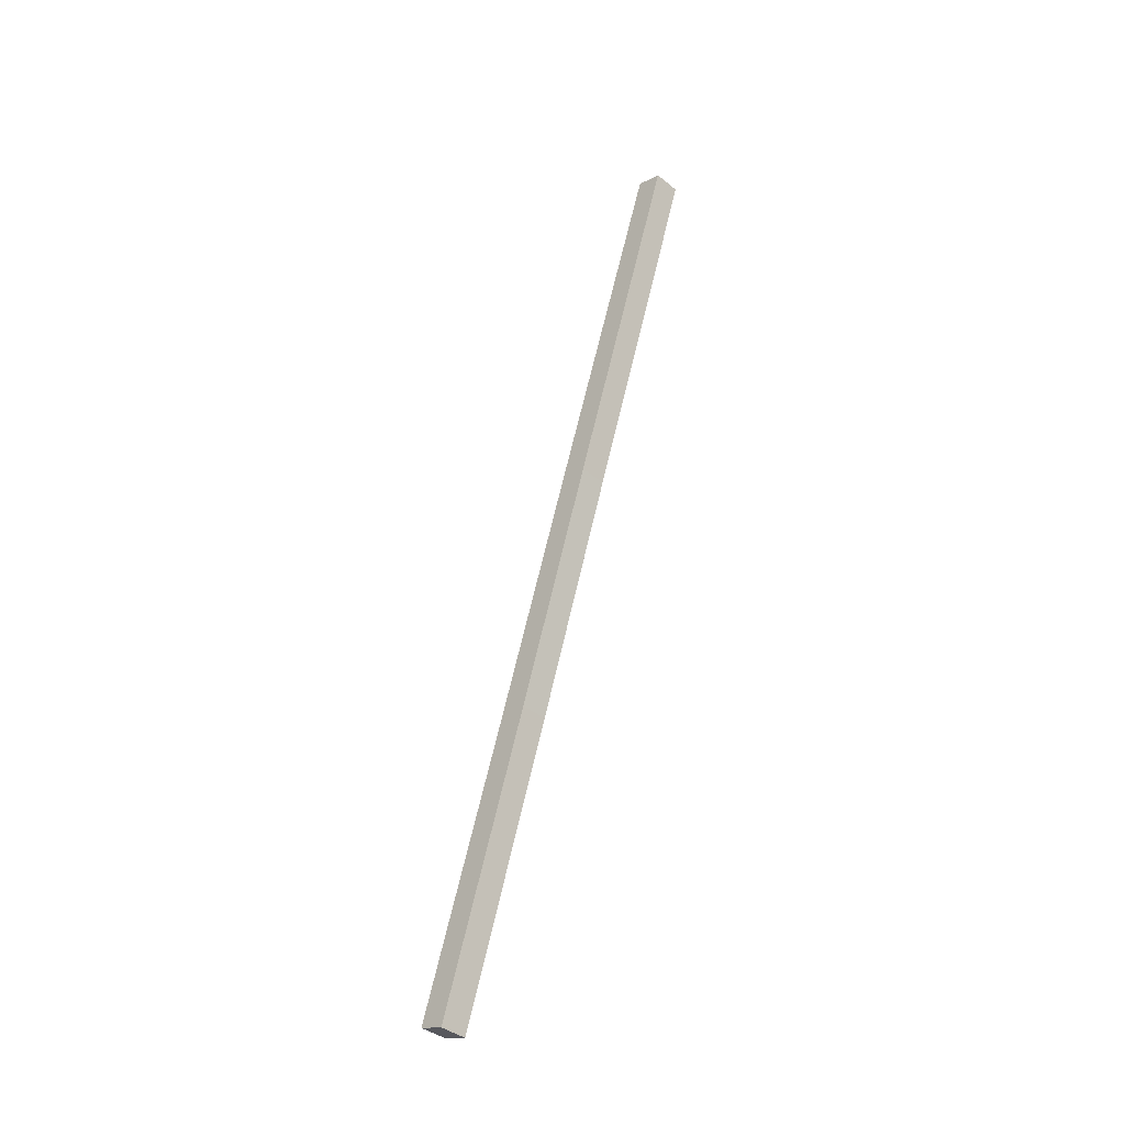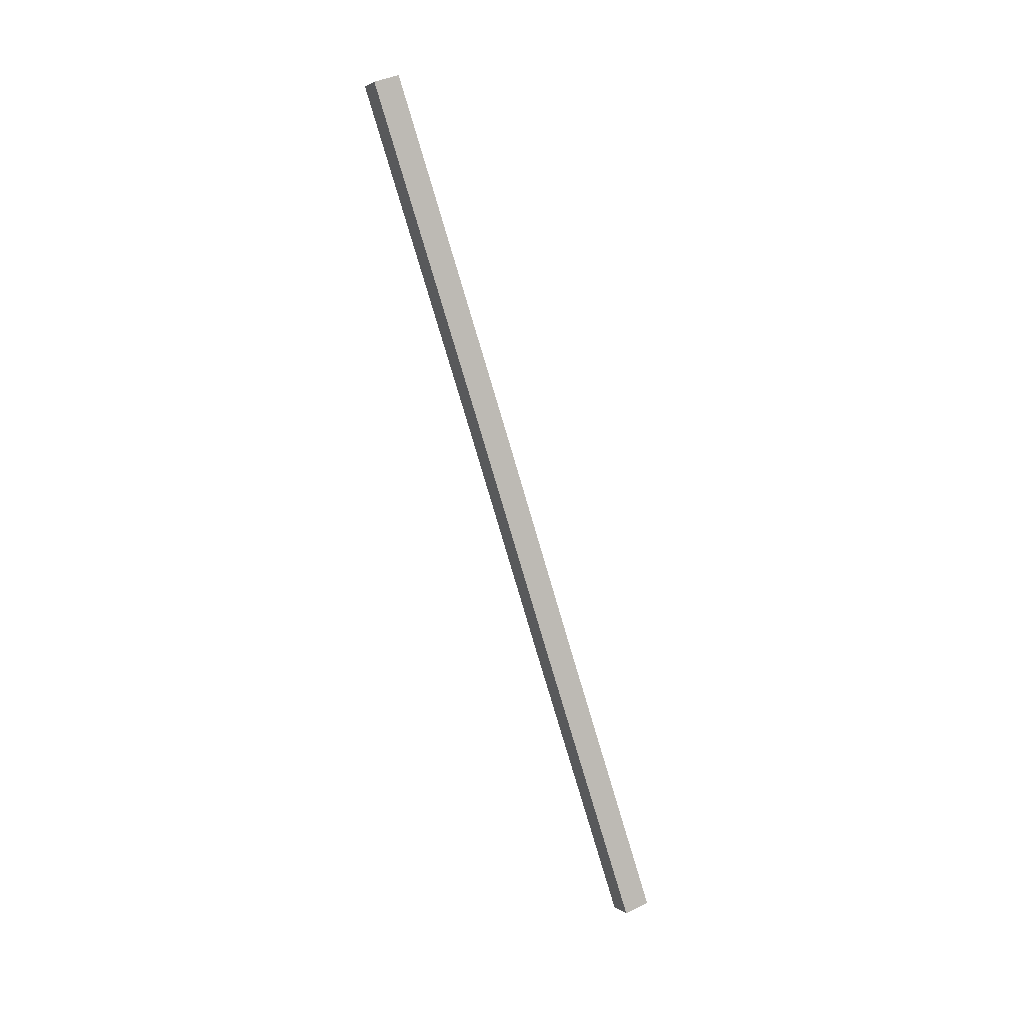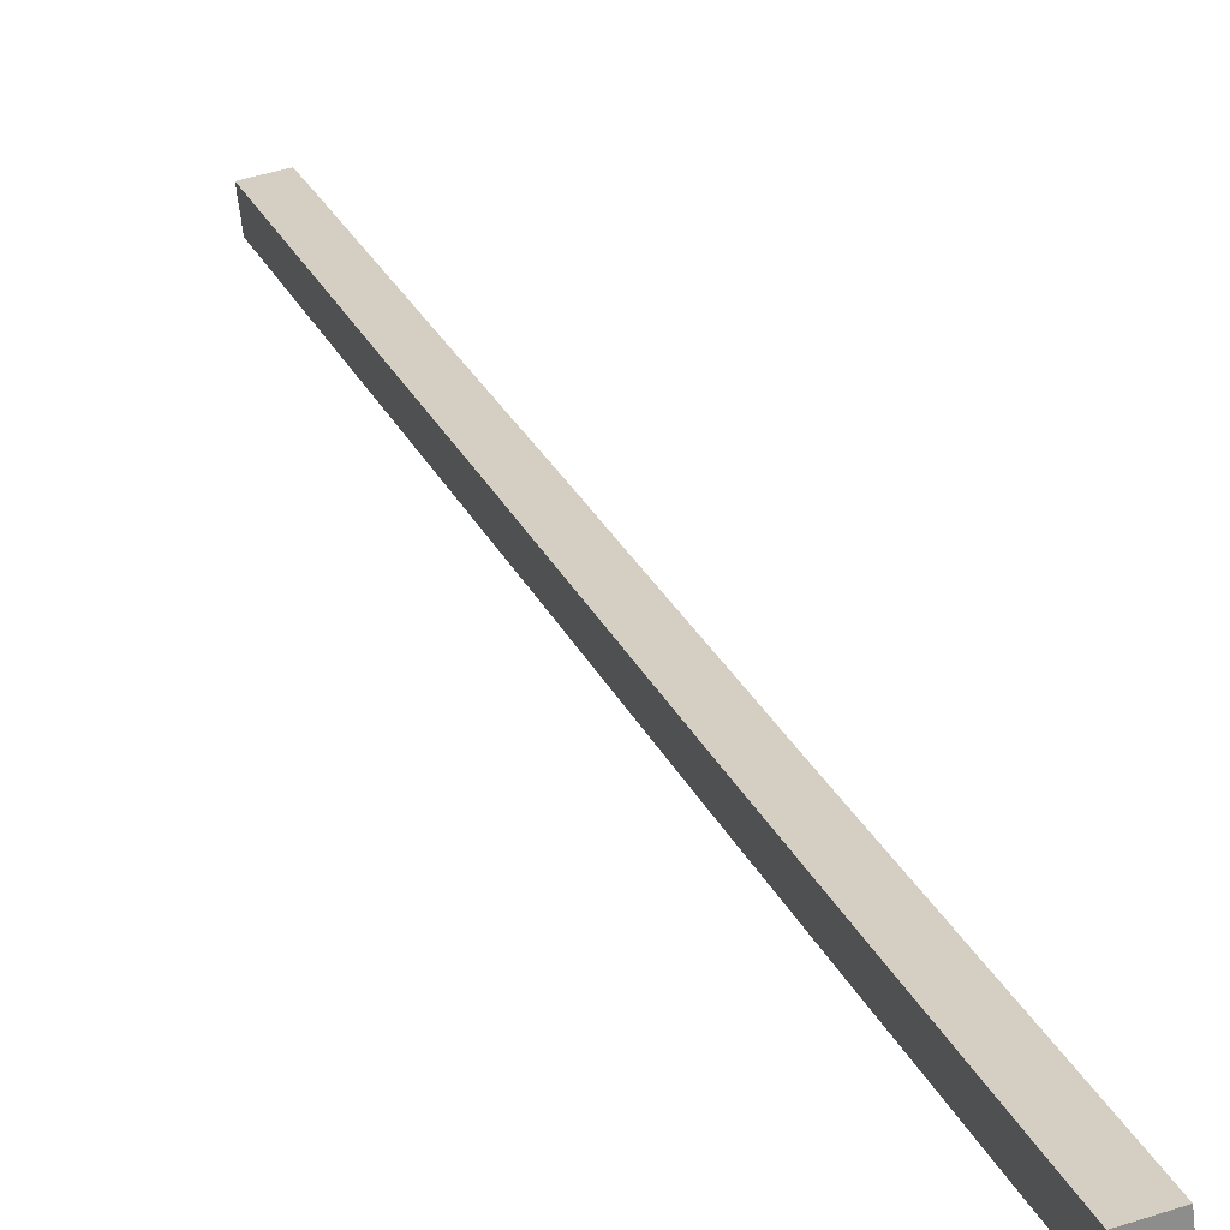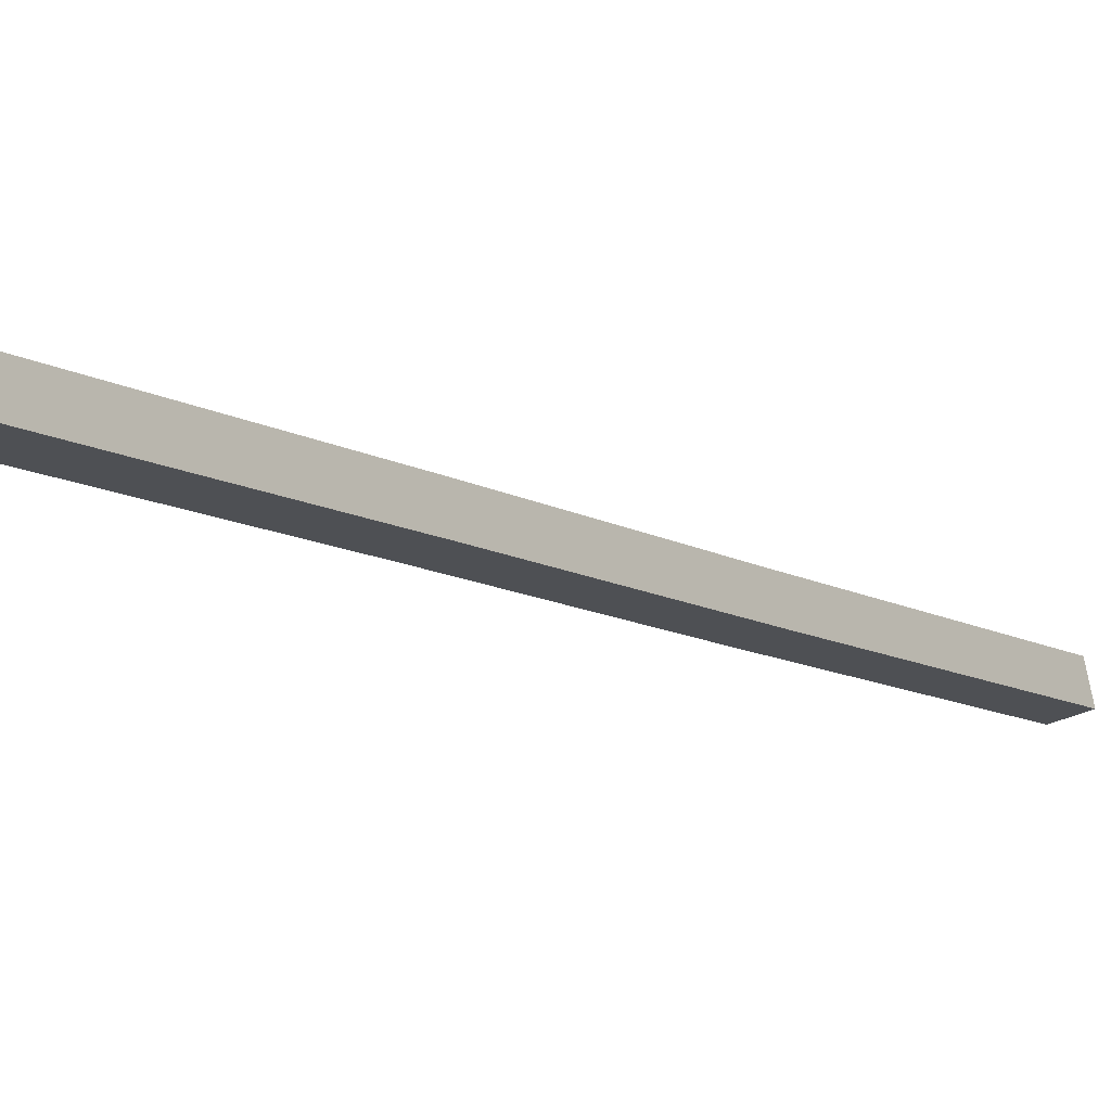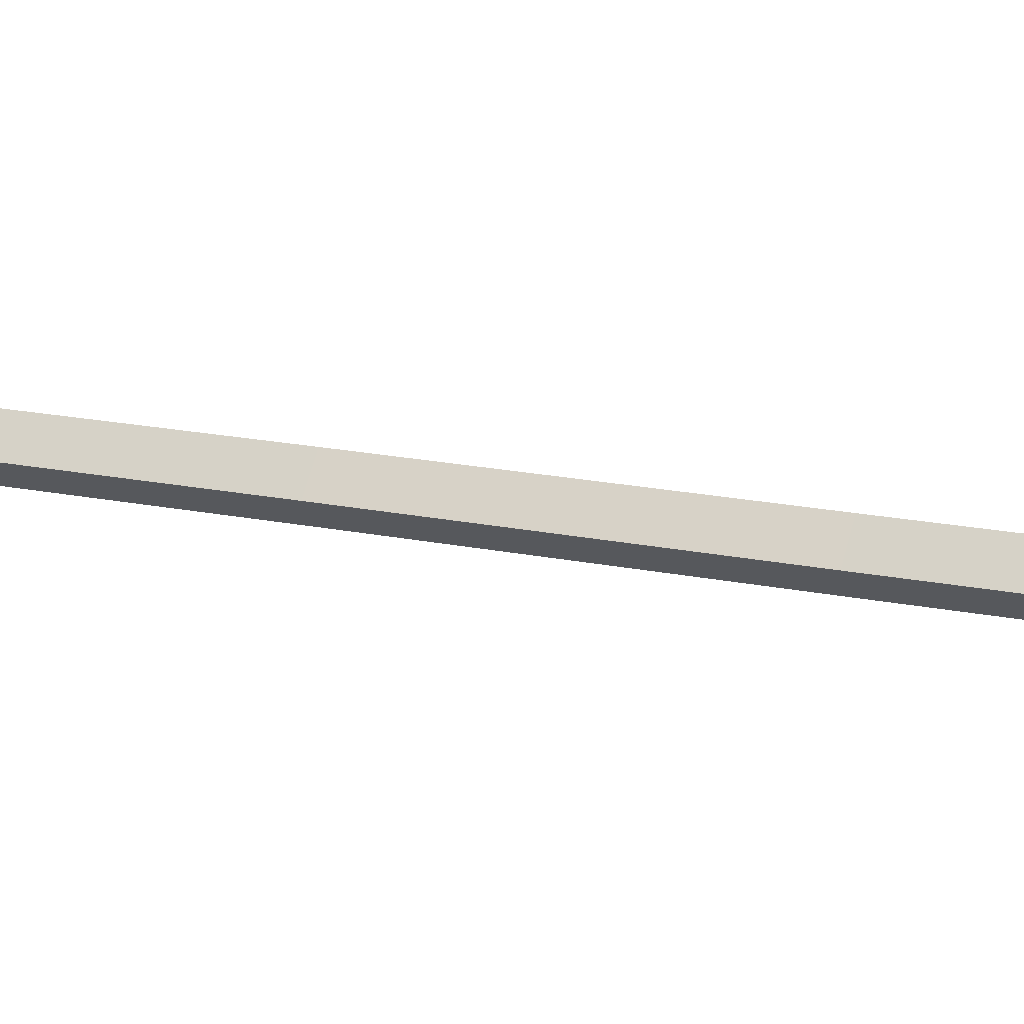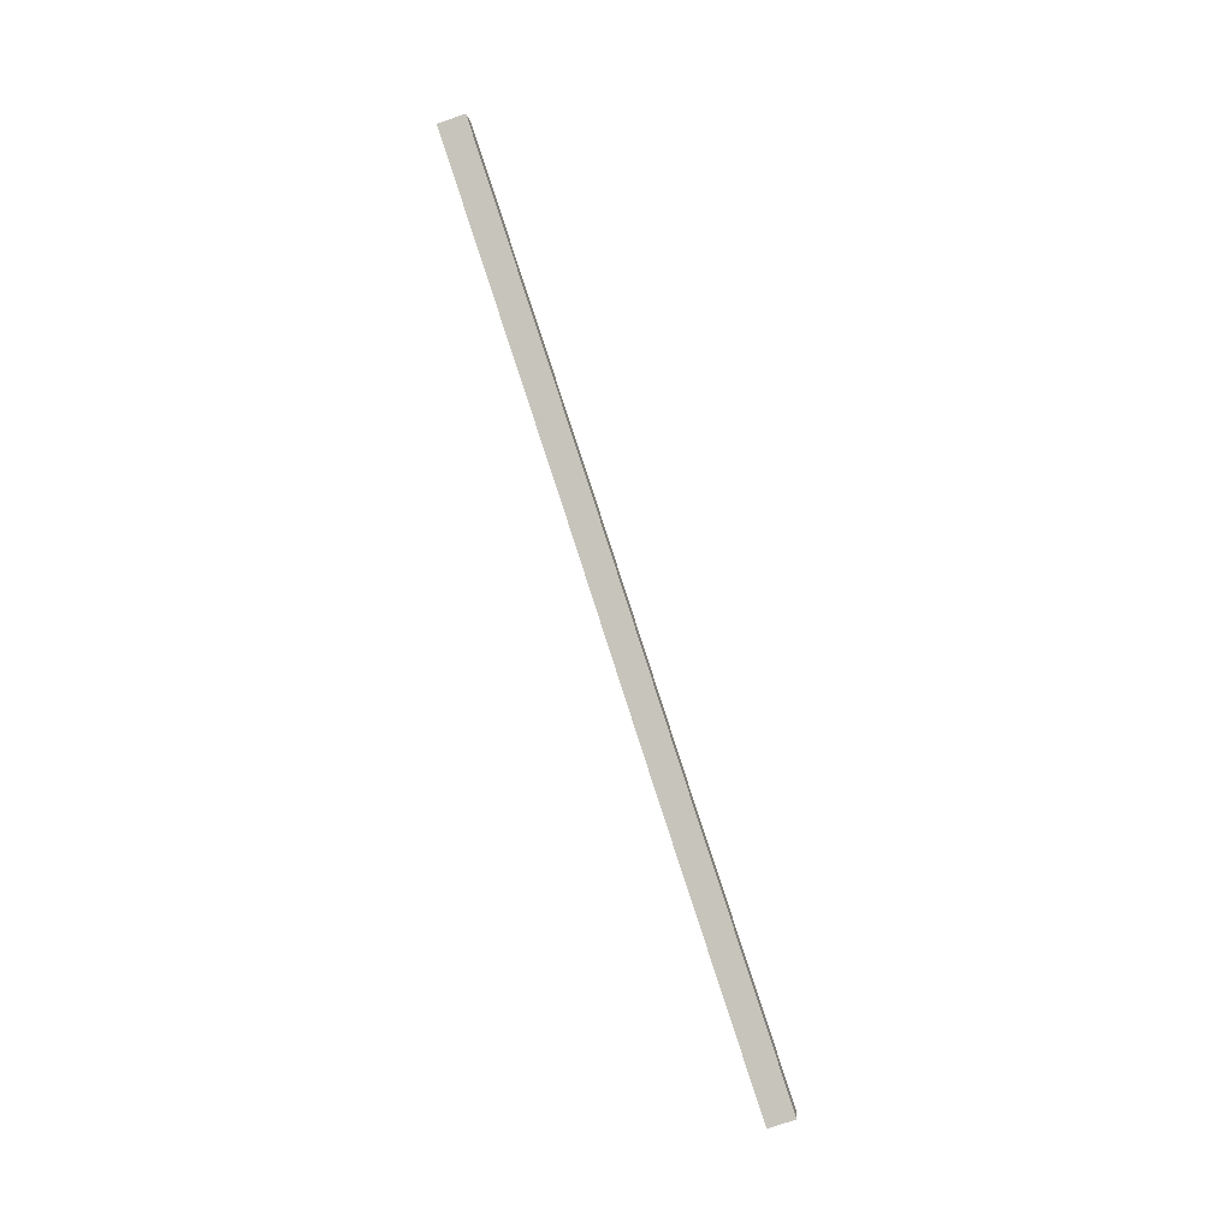
<metadata>
{"format":"obj","ext":"obj","renderer":"f3d","projection":"perspective","resolution":1024,"background":"white","views":[{"elev":-40.0,"azim":-44.8,"up":"+Z"},{"elev":3.1,"azim":65.2,"up":"+Z"},{"elev":44.7,"azim":159.2,"up":"+Y"},{"elev":-31.9,"azim":35.1,"up":"+Y"},{"elev":67.4,"azim":105.6,"up":"+Y"},{"elev":-1.0,"azim":95.1,"up":"+Z"}]}
</metadata>
<code>
o cube
v 0.05 0.9666 -2.043
v 0.05 1.056 -2.014
v 0.05 0.7319 -1.036
v 0.05 0.6429 -1.066
v -0.04375 0.6429 -1.066
v -0.04375 0.7319 -1.036
v -0.04375 1.056 -2.014
v -0.04375 0.9666 -2.043
v 0.05 -0.02364 0.9588
v 0.05 0.06536 0.9883
v -0.04375 0.06536 0.9883
v -0.04375 -0.02364 0.9588
v 0.05 0.4602 -0.2043
v 0.05 0.3712 -0.2338
v -0.04375 0.4602 -0.2043
v -0.04375 0.3712 -0.2338
v 0.05 0.4013 -0.02629
v 0.05 0.3123 -0.05576
v -0.04375 0.4013 -0.02629
v -0.04375 0.3123 -0.05576
f 1 2 3 4
f 5 6 7 8
f 3 2 7 6
f 1 4 5 8
f 9 10 11 12
f 13 14 4 3
f 15 13 3 6
f 16 15 6 5
f 14 16 5 4
f 17 18 14 13
f 19 17 13 15
f 20 19 15 16
f 18 20 16 14
f 7 2 1 8
f 10 9 18 17
f 11 10 17 19
f 12 11 19 20
f 9 12 20 18

</code>
